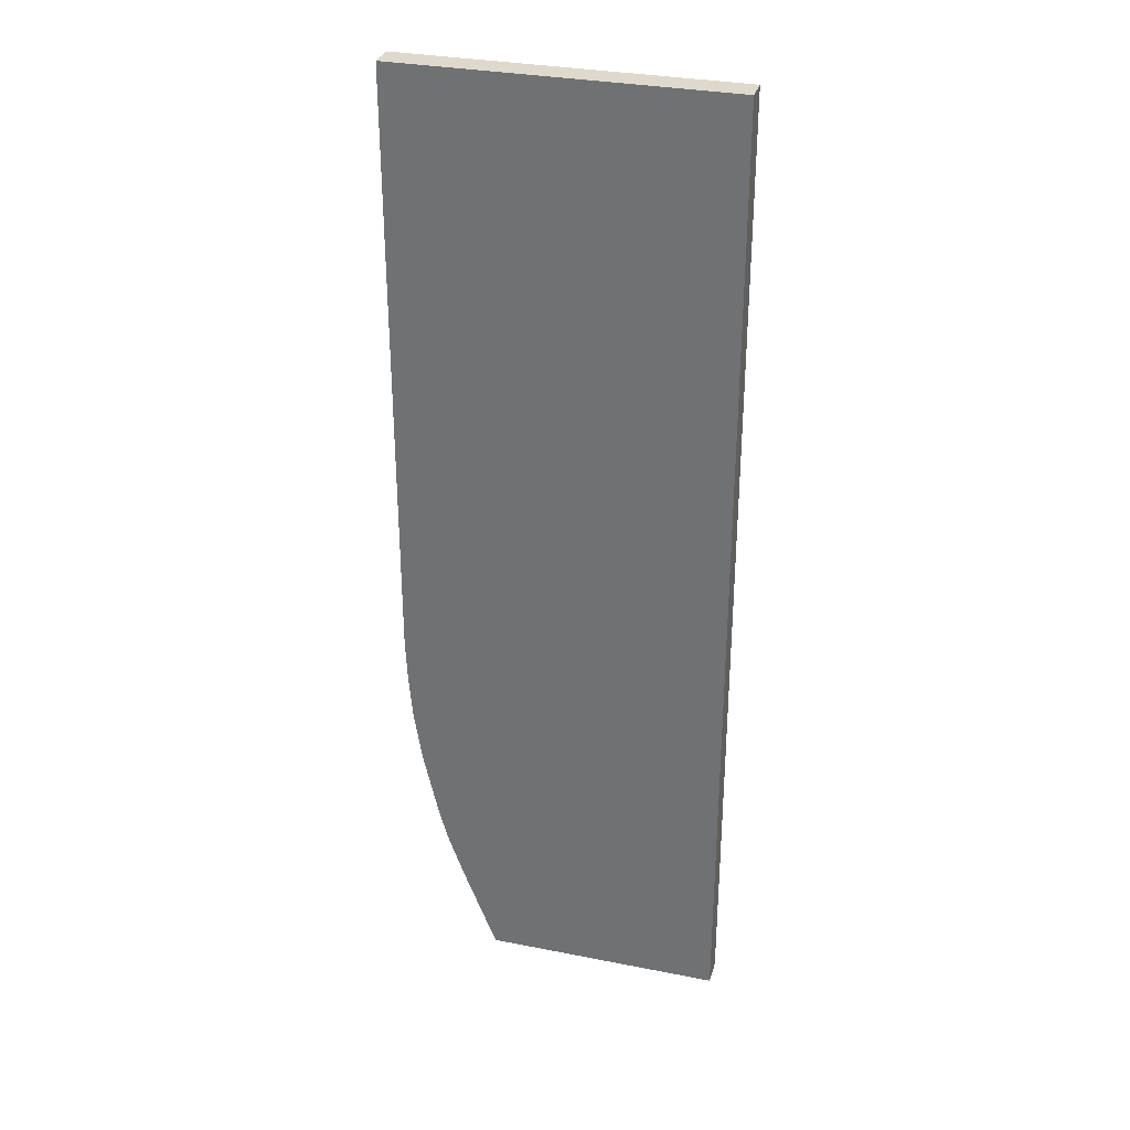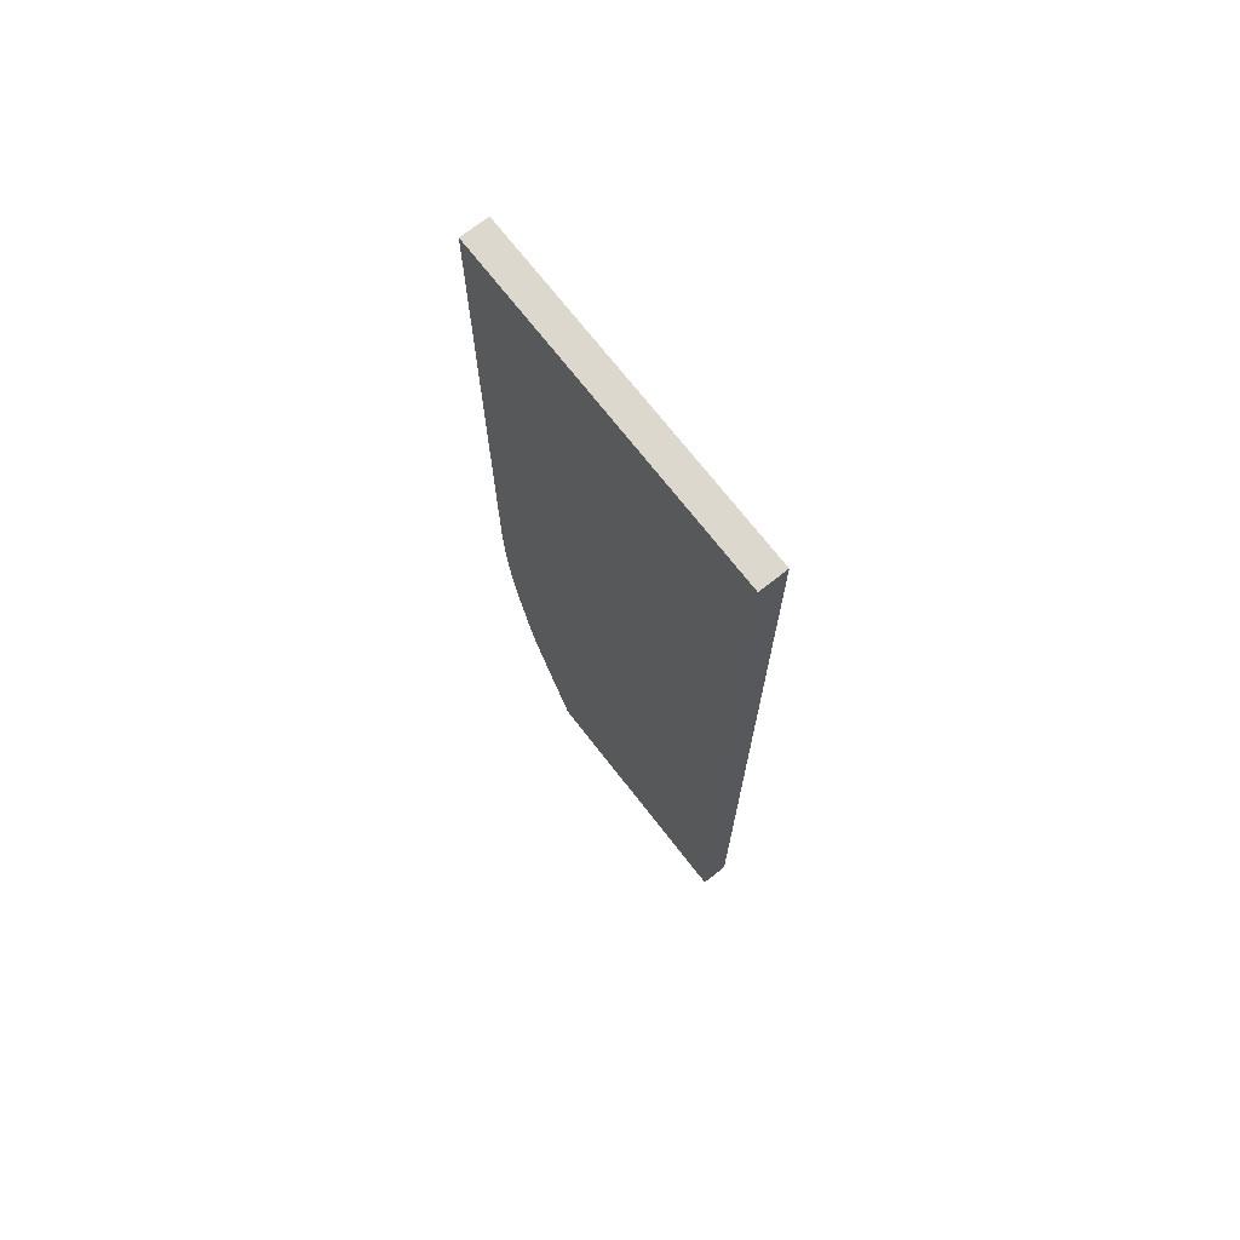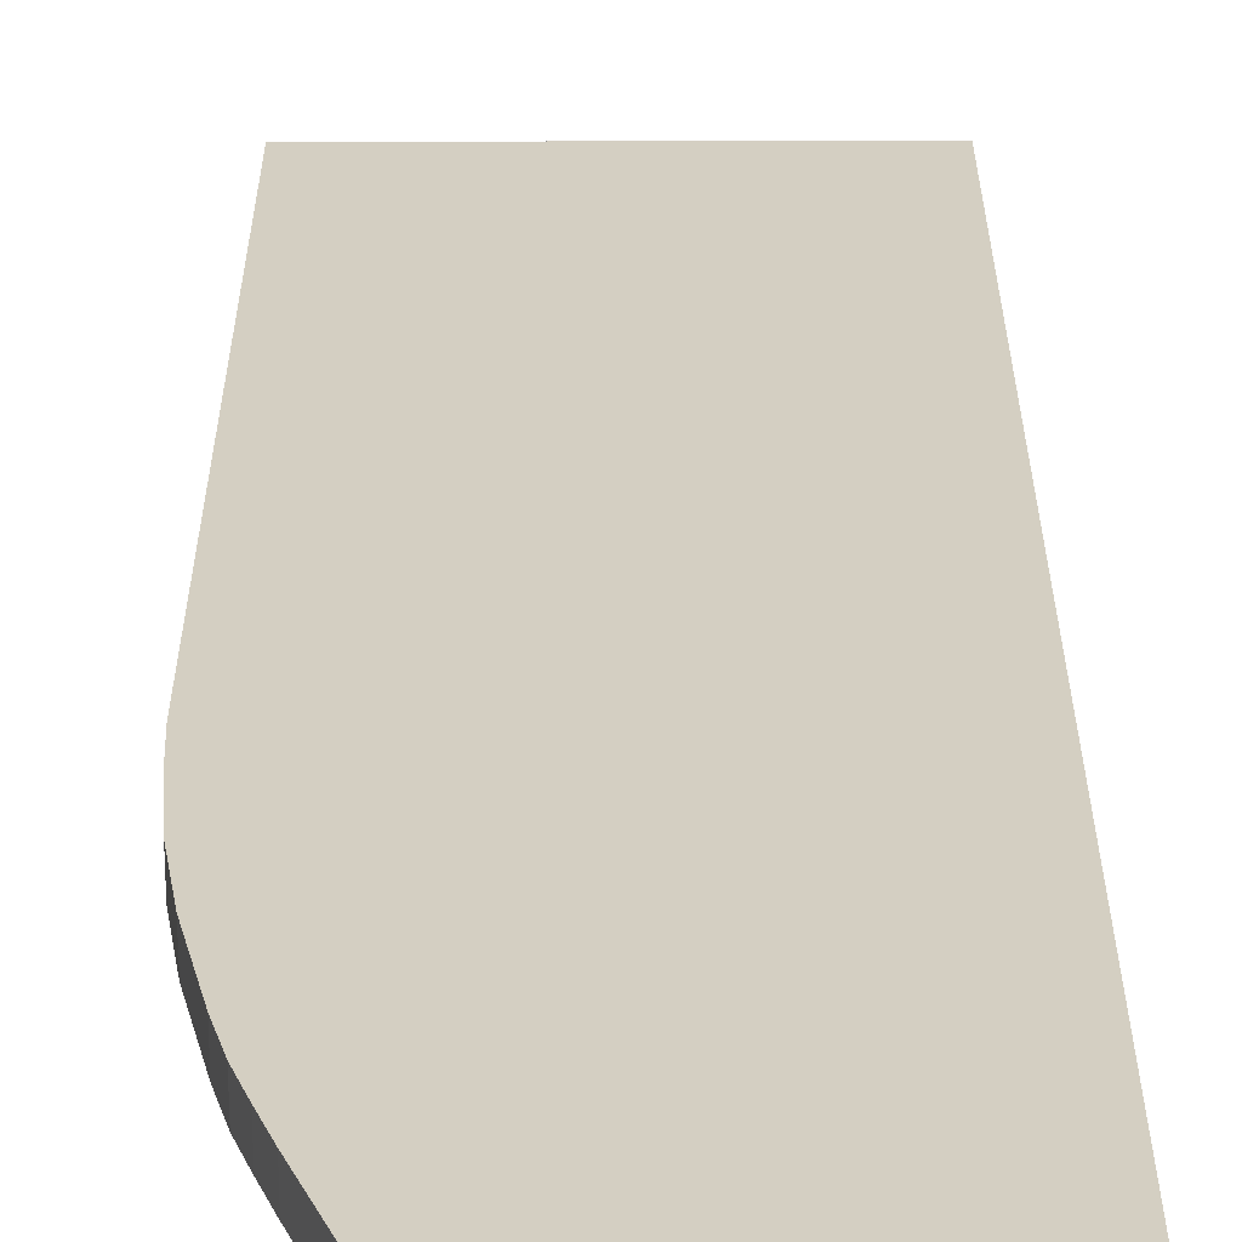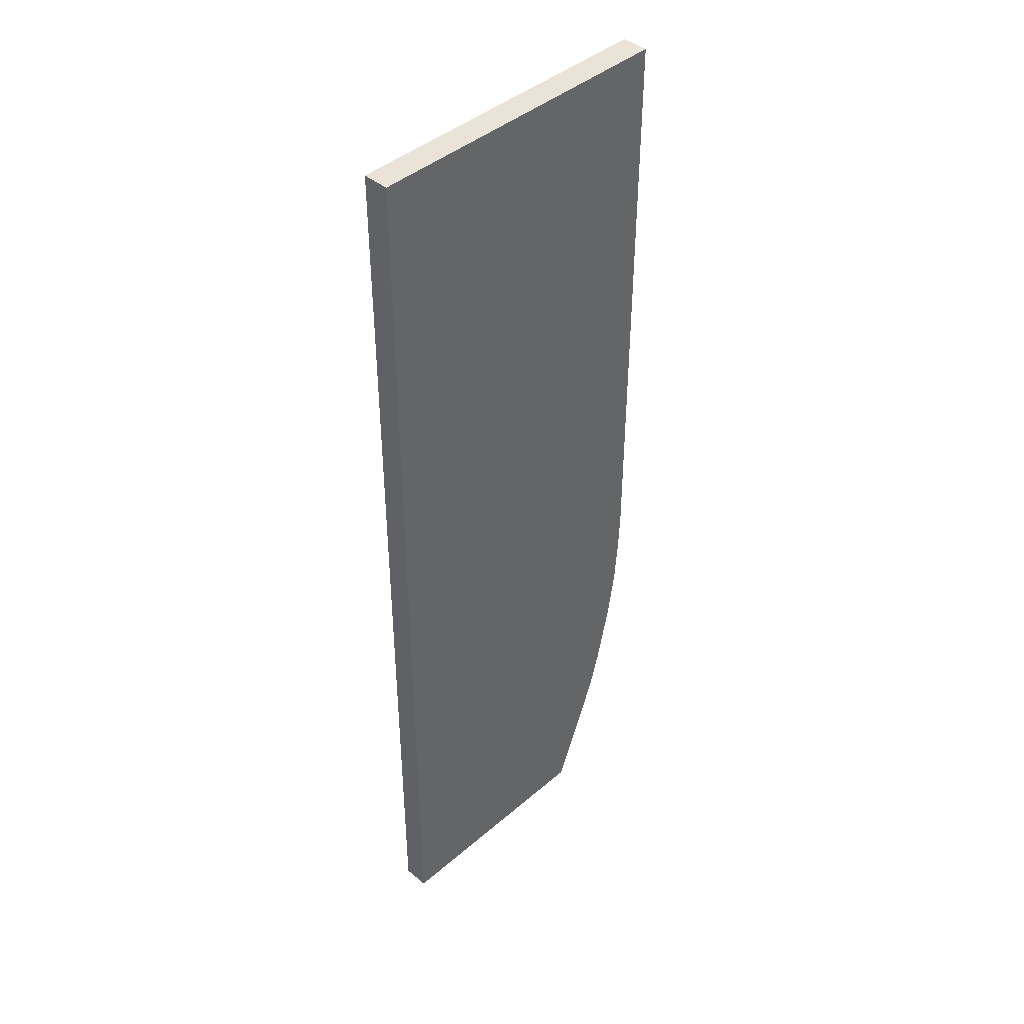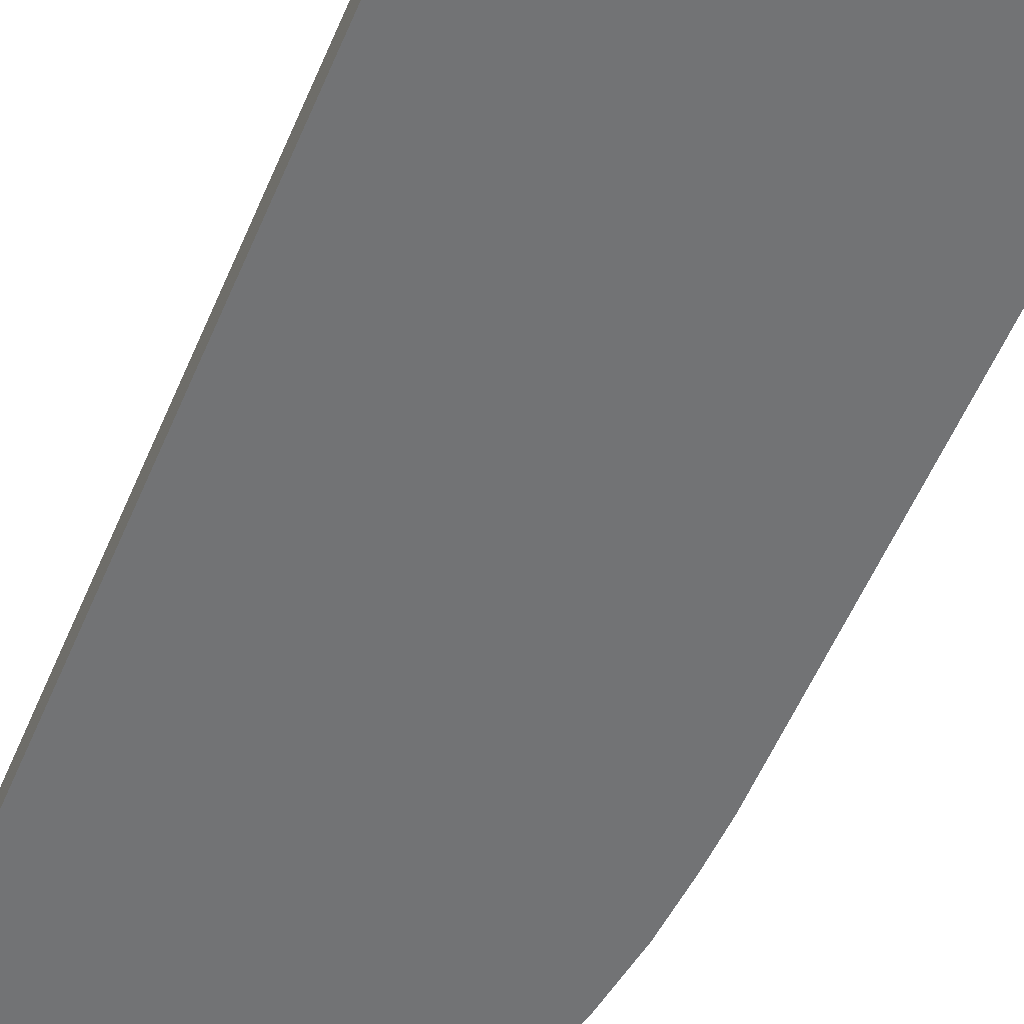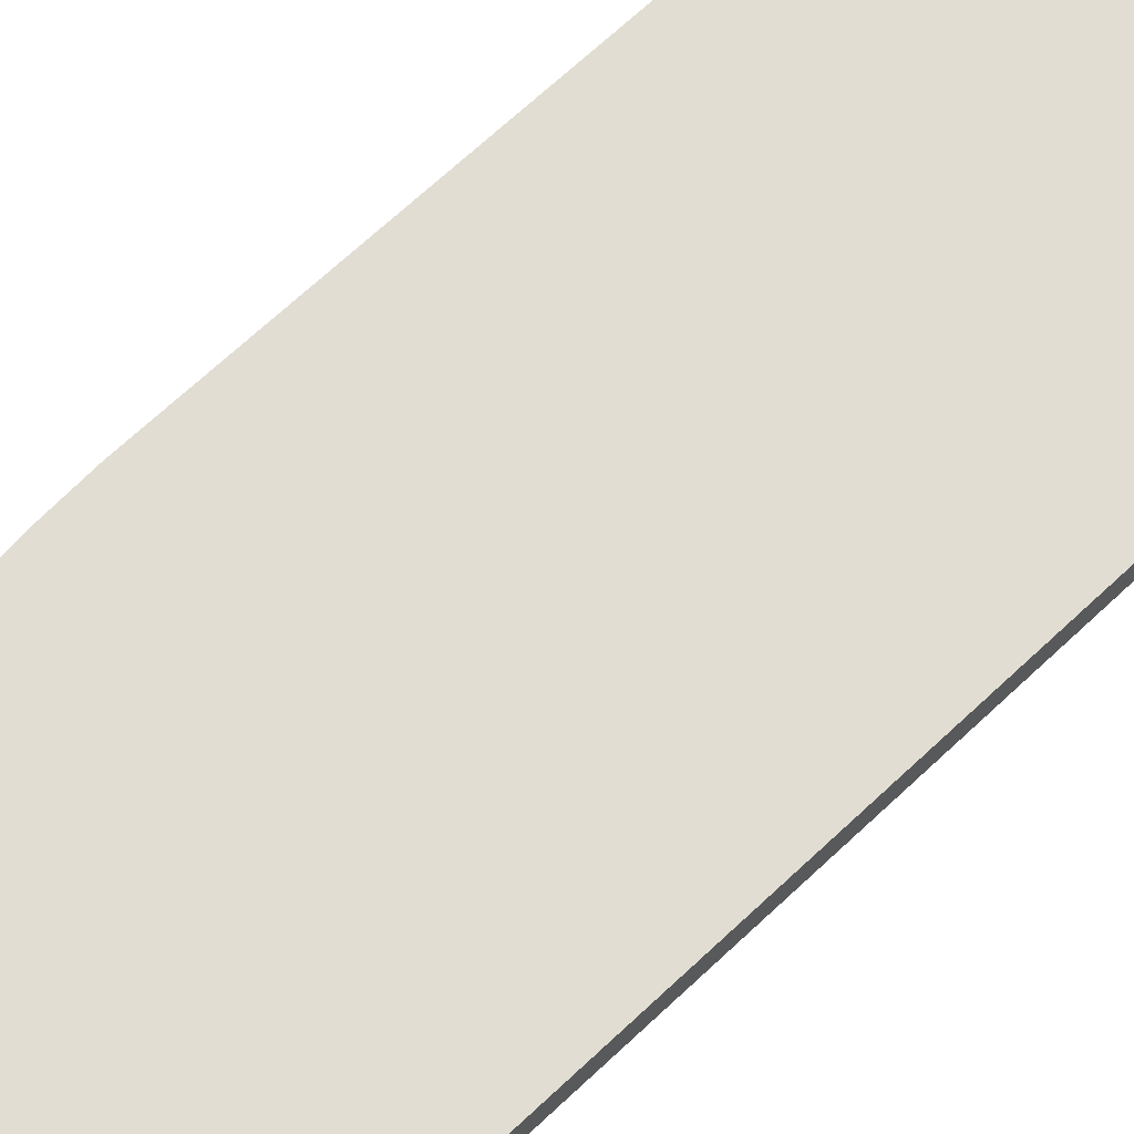
<metadata>
{"format":"obj","ext":"obj","renderer":"f3d","projection":"perspective","resolution":1024,"background":"white","views":[{"elev":31.9,"azim":-164.5,"up":"+Z"},{"elev":72.2,"azim":-128.0,"up":"+Z"},{"elev":25.6,"azim":179.9,"up":"+Y"},{"elev":42.8,"azim":-45.5,"up":"+Z"},{"elev":-55.8,"azim":-22.7,"up":"+Y"},{"elev":68.1,"azim":-133.3,"up":"+Y"}]}
</metadata>
<code>
o Cube.380_0072
v -2.37 -0.39 10.14
v -2.37 -0.21 10.14
v -2.37 -0.39 6.09
v -2.37 -0.21 6.09
v -0.156 -0.39 10.14
v -0.156 -0.21 10.14
v -0.156 -0.39 6.09
v -0.156 -0.21 6.09
v -2.37 -0.21 5.82
v -2.37 -0.39 5.82
v -0.168 -0.39 5.82
v -0.168 -0.21 5.82
v -2.37 -0.21 5.49
v -2.37 -0.39 5.49
v -0.195 -0.39 5.49
v -0.195 -0.21 5.49
v -2.37 -0.21 5.13
v -2.37 -0.39 5.13
v -0.252 -0.39 5.13
v -0.252 -0.21 5.13
v -2.37 -0.21 4.68
v -2.37 -0.39 4.68
v -0.354 -0.39 4.68
v -0.354 -0.21 4.68
v -2.37 -0.21 4.47
v -2.37 -0.39 4.47
v -0.411 -0.39 4.47
v -0.411 -0.21 4.47
v -2.37 -0.21 4.29
v -2.37 -0.39 4.29
v -0.474 -0.39 4.29
v -0.474 -0.21 4.29
v -2.37 -0.21 4.11
v -2.37 -0.39 4.11
v -0.54 -0.39 4.11
v -0.54 -0.21 4.11
v -2.37 -0.21 3.555
v -2.37 -0.39 3.555
v -0.756 -0.39 3.555
v -0.756 -0.21 3.555
f 2 3 1
f 3 11 7
f 8 5 7
f 6 1 5
f 7 1 3
f 4 6 8
f 11 16 12
f 4 12 9
f 4 10 3
f 7 12 8
f 13 20 17
f 10 15 11
f 9 16 13
f 9 14 10
f 18 23 19
f 13 18 14
f 15 20 16
f 14 19 15
f 21 28 25
f 17 24 21
f 17 22 18
f 19 24 20
f 27 32 28
f 21 26 22
f 23 28 24
f 22 27 23
f 29 36 33
f 26 31 27
f 25 32 29
f 25 30 26
f 33 40 37
f 29 34 30
f 31 36 32
f 30 35 31
f 37 39 38
f 33 38 34
f 35 40 36
f 34 39 35
f 2 4 3
f 3 10 11
f 8 6 5
f 6 2 1
f 7 5 1
f 4 2 6
f 11 15 16
f 4 8 12
f 4 9 10
f 7 11 12
f 13 16 20
f 10 14 15
f 9 12 16
f 9 13 14
f 18 22 23
f 13 17 18
f 15 19 20
f 14 18 19
f 21 24 28
f 17 20 24
f 17 21 22
f 19 23 24
f 27 31 32
f 21 25 26
f 23 27 28
f 22 26 27
f 29 32 36
f 26 30 31
f 25 28 32
f 25 29 30
f 33 36 40
f 29 33 34
f 31 35 36
f 30 34 35
f 37 40 39
f 33 37 38
f 35 39 40
f 34 38 39

</code>
